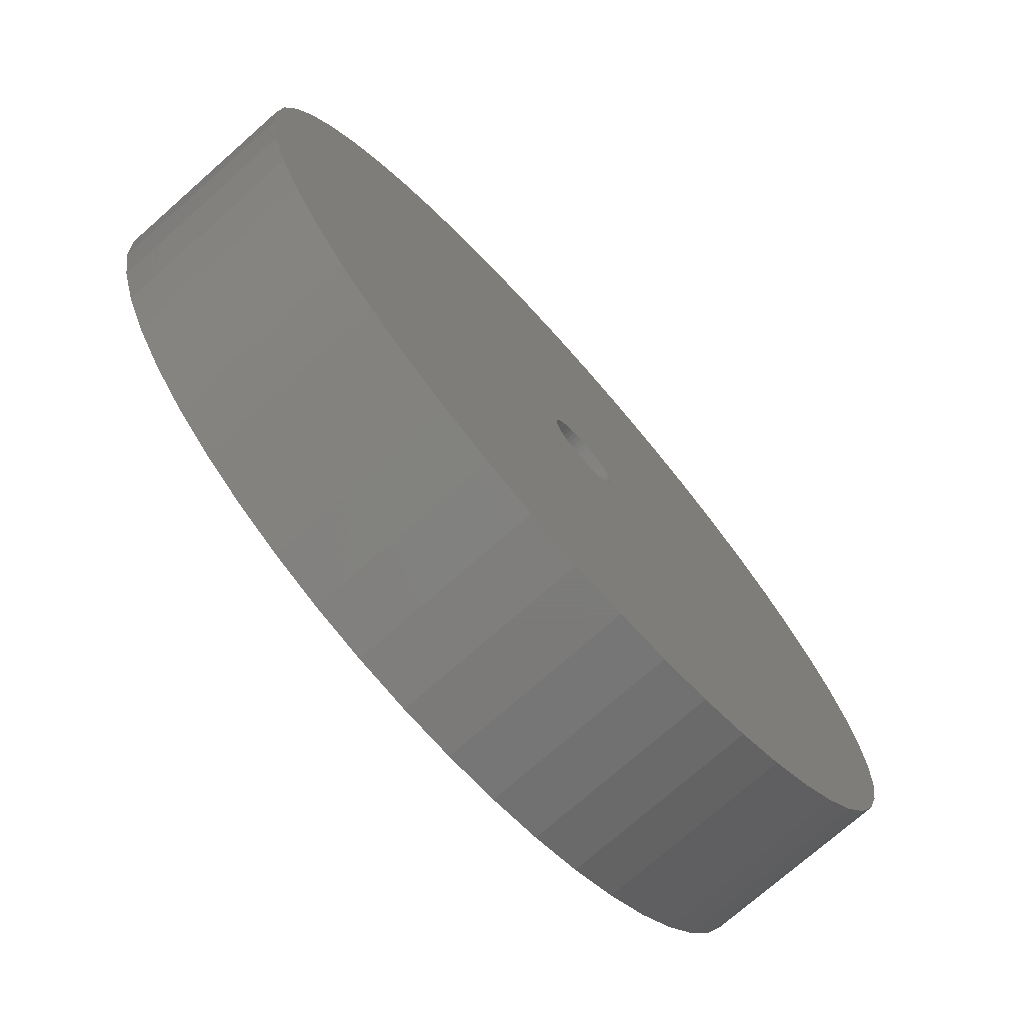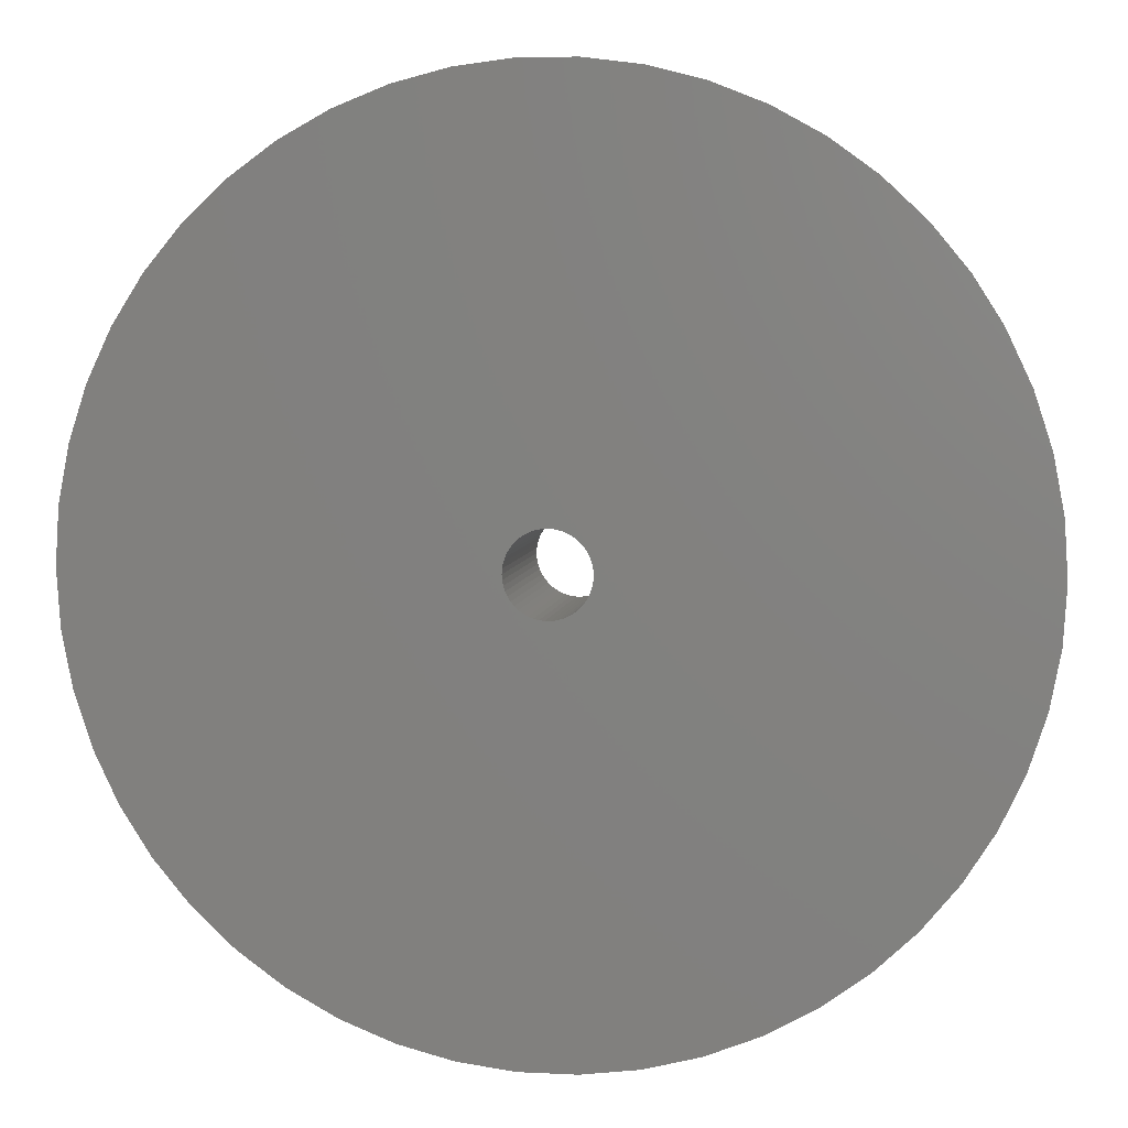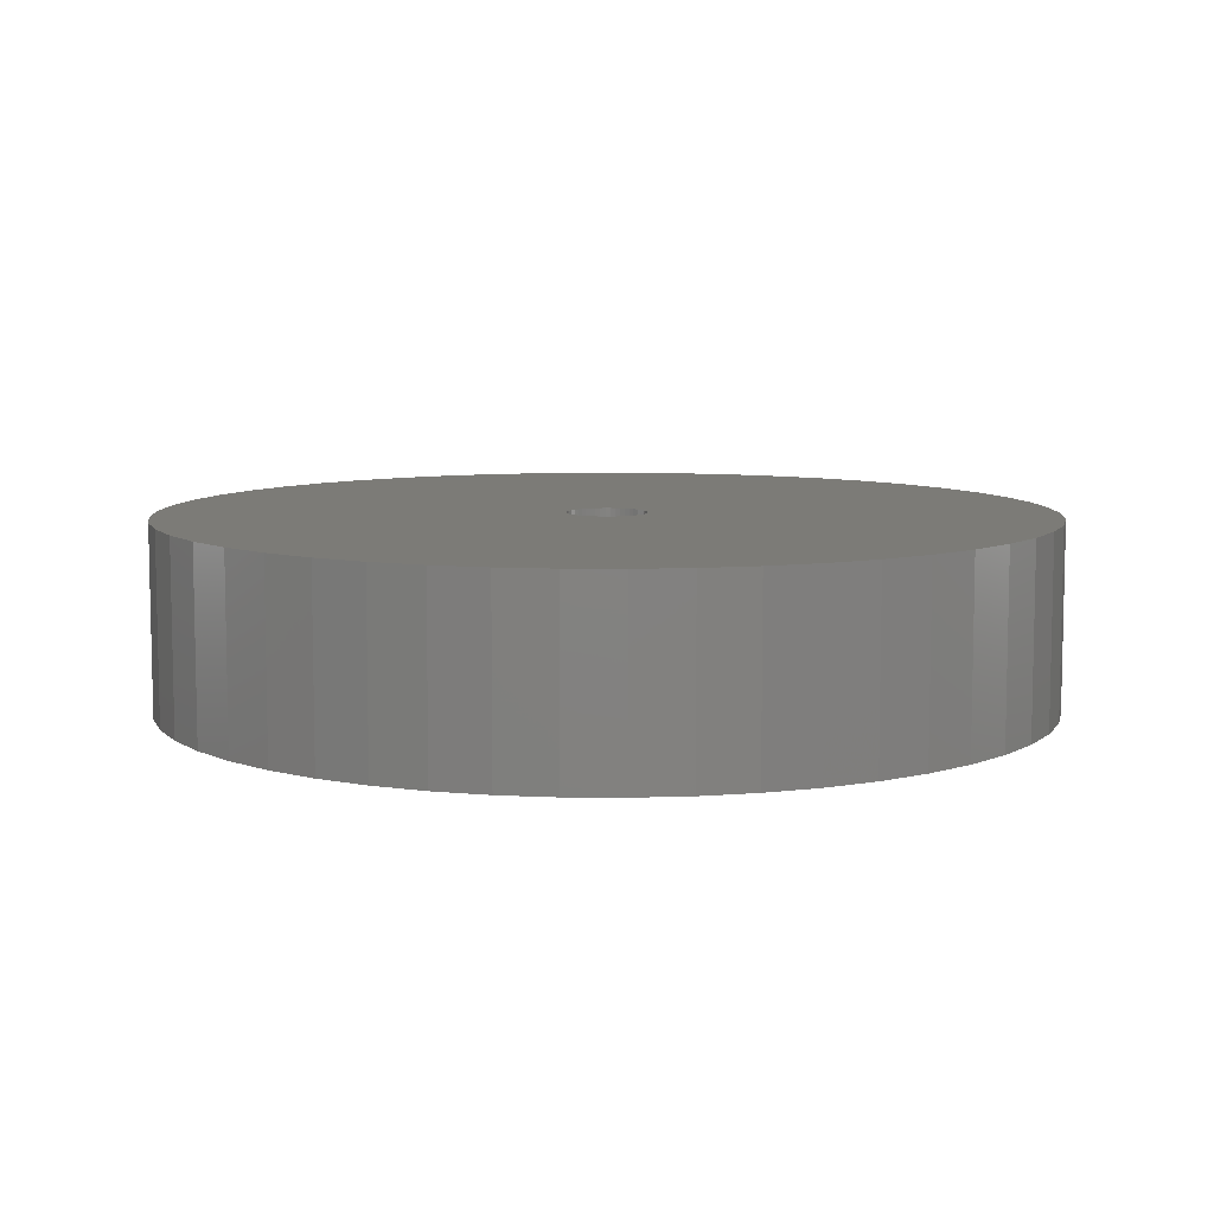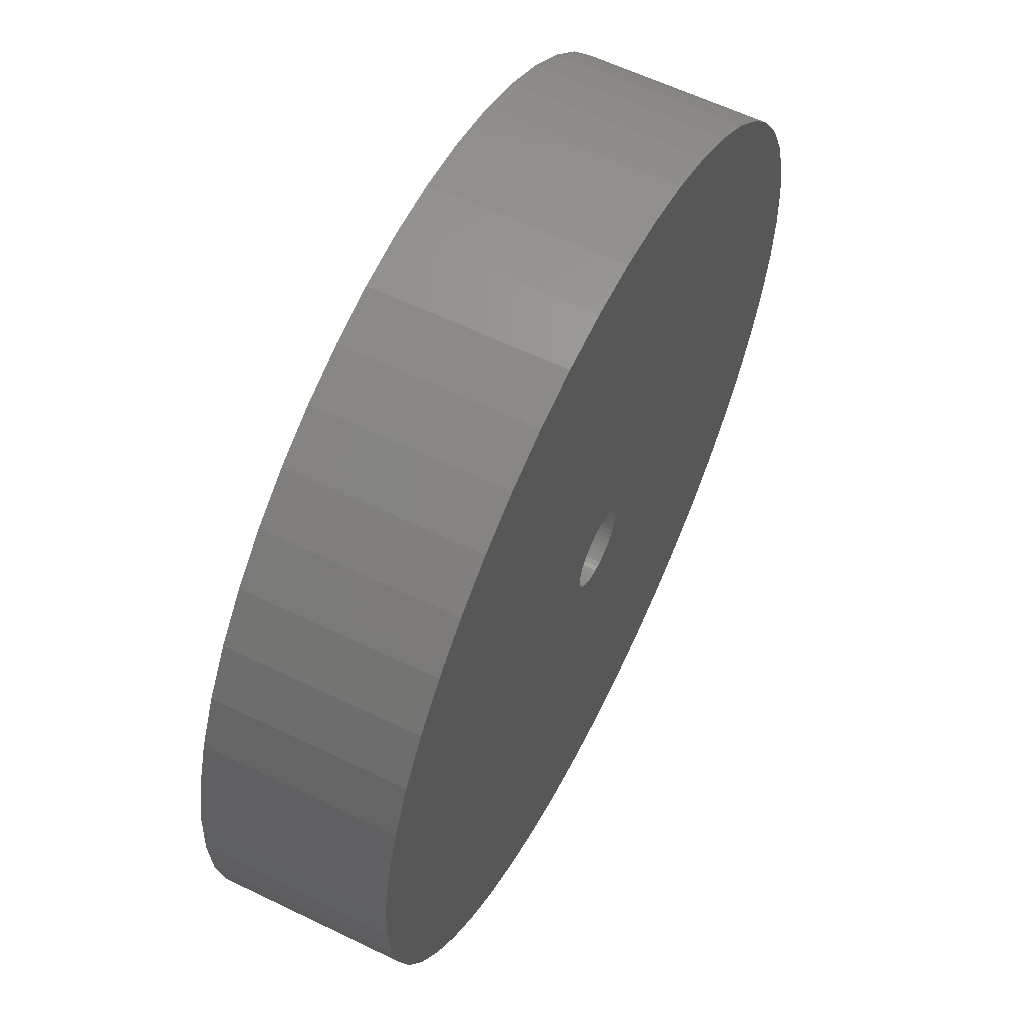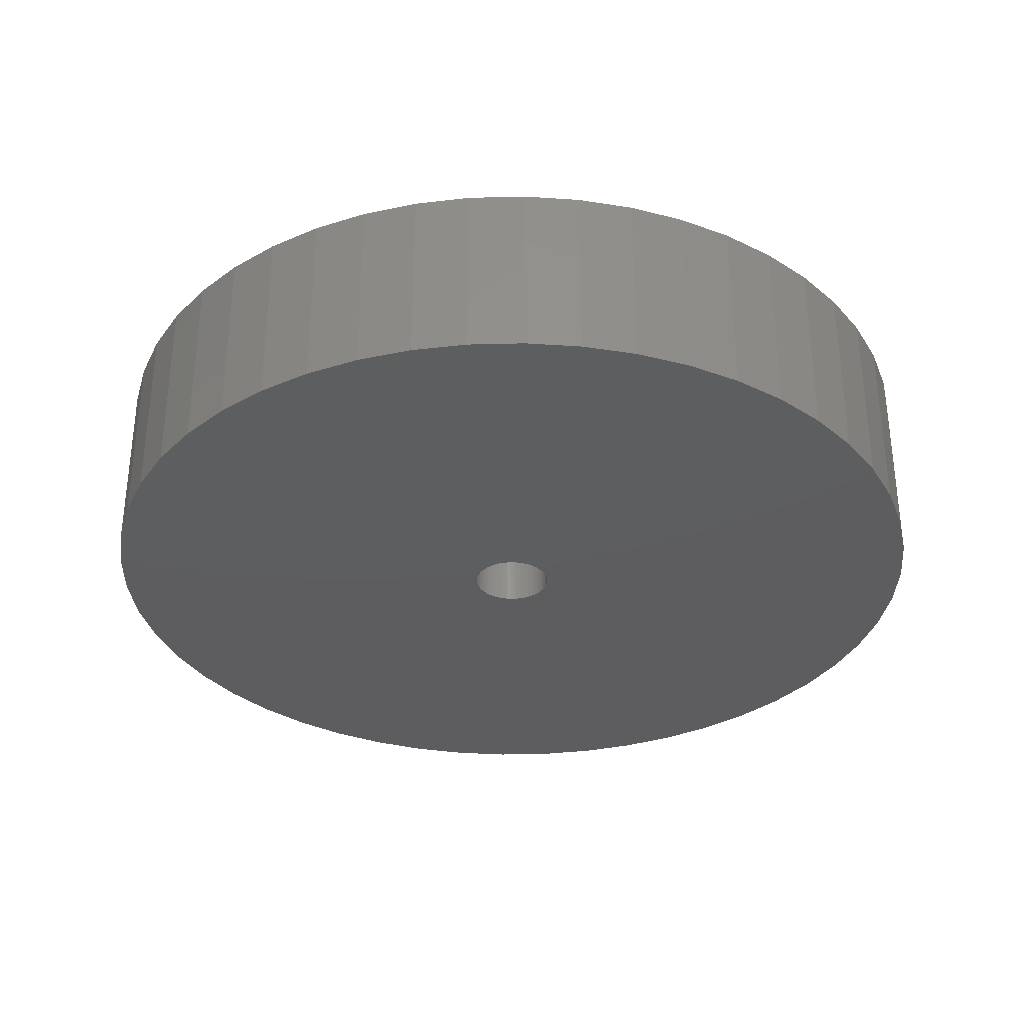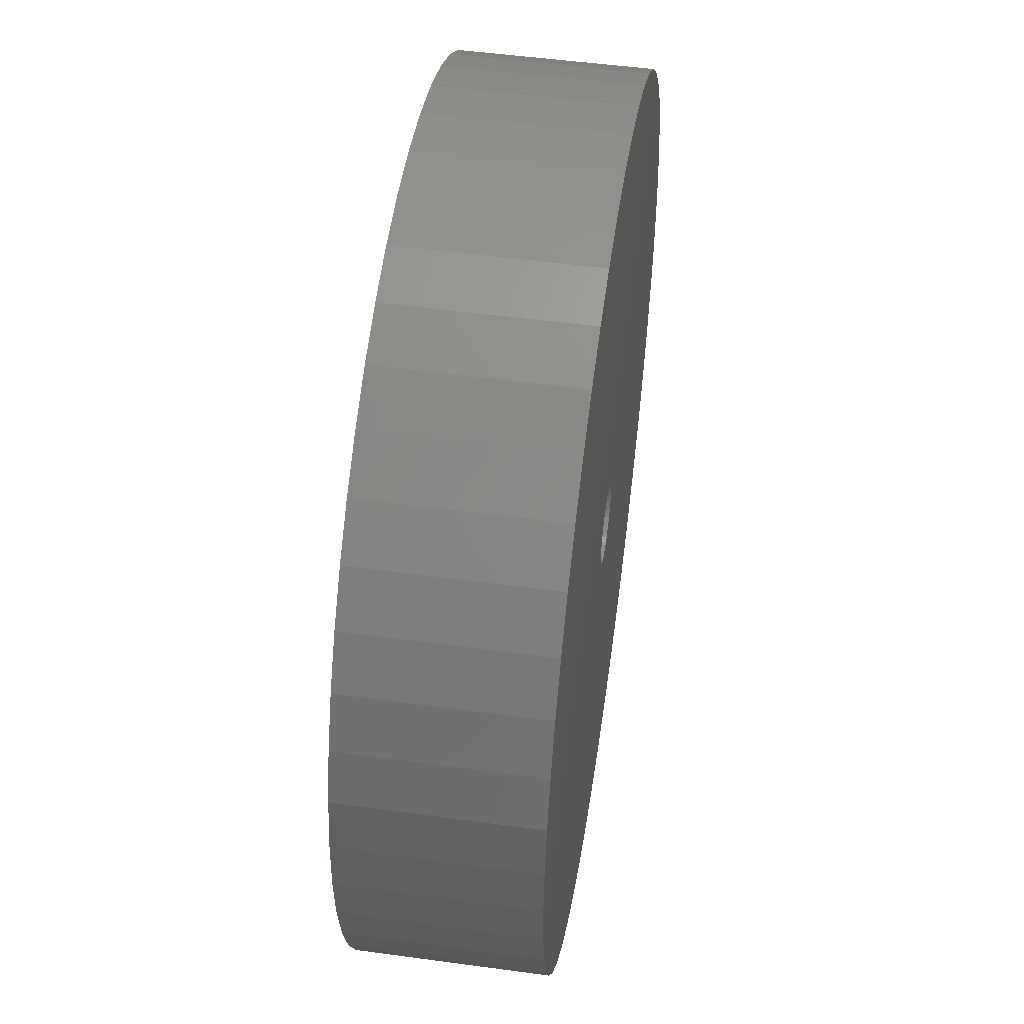
<metadata>
{"format":"stl","ext":"stl","renderer":"f3d","projection":"perspective","resolution":1024,"background":"white","views":[{"elev":-73.9,"azim":131.4,"up":"+Y"},{"elev":5.9,"azim":8.7,"up":"+Y"},{"elev":8.1,"azim":73.4,"up":"+Z"},{"elev":60.2,"azim":116.4,"up":"+Y"},{"elev":-33.1,"azim":-34.0,"up":"+Z"},{"elev":50.6,"azim":98.5,"up":"+Y"}]}
</metadata>
<code>
# stl→obj: 200 verts, 400 faces
v 16.5 0 3.5
v 16.37 2.068 -3.5
v 16.37 2.068 3.5
v 16.5 0 -3.5
v -16.5 0 -3.5
v -16.37 2.068 3.5
v -16.37 2.068 -3.5
v -16.5 0 3.5
v 1.036 16.47 -3.5
v -1.036 16.47 3.5
v 1.036 16.47 3.5
v -1.036 16.47 -3.5
v 12.03 11.29 -3.5
v 10.52 12.71 3.5
v 12.03 11.29 3.5
v 10.52 12.71 -3.5
v -10.52 12.71 -3.5
v -12.03 11.29 3.5
v -10.52 12.71 3.5
v -12.03 11.29 -3.5
v -5.099 15.69 -3.5
v -7.025 14.93 3.5
v -5.099 15.69 3.5
v -7.025 14.93 -3.5
v 12.03 -11.29 3.5
v 13.35 -9.698 -3.5
v 13.35 -9.698 3.5
v 12.03 -11.29 -3.5
v 15.34 6.074 3.5
v 14.46 7.949 -3.5
v 14.46 7.949 3.5
v 15.34 6.074 -3.5
v 15.98 4.103 -3.5
v 15.98 4.103 3.5
v 7.025 14.93 -3.5
v 5.099 15.69 3.5
v 7.025 14.93 3.5
v 5.099 15.69 -3.5
v 8.841 13.93 3.5
v 8.841 13.93 -3.5
v -15.34 6.074 -3.5
v -14.46 7.949 3.5
v -14.46 7.949 -3.5
v -15.34 6.074 3.5
v -13.35 9.698 3.5
v -13.35 9.698 -3.5
v -15.98 4.103 -3.5
v -15.98 4.103 3.5
v -8.841 13.93 3.5
v -8.841 13.93 -3.5
v -3.092 16.21 3.5
v -3.092 16.21 -3.5
v 16.37 -2.068 3.5
v 16.37 -2.068 -3.5
v -5.099 -15.69 -3.5
v -3.092 -16.21 3.5
v -5.099 -15.69 3.5
v -3.092 -16.21 -3.5
v 1.036 -16.47 -3.5
v 3.092 -16.21 3.5
v 1.036 -16.47 3.5
v 3.092 -16.21 -3.5
v 13.35 9.698 3.5
v 13.35 9.698 -3.5
v 3.092 16.21 3.5
v 3.092 16.21 -3.5
v 7.025 -14.93 -3.5
v 8.841 -13.93 3.5
v 7.025 -14.93 3.5
v 8.841 -13.93 -3.5
v 14.46 -7.949 -3.5
v 14.46 -7.949 3.5
v 15.34 -6.074 3.5
v 15.98 -4.103 -3.5
v 15.98 -4.103 3.5
v 15.34 -6.074 -3.5
v -14.46 -7.949 -3.5
v -15.34 -6.074 3.5
v -15.34 -6.074 -3.5
v -14.46 -7.949 3.5
v -15.98 -4.103 3.5
v -15.98 -4.103 -3.5
v 5.099 -15.69 -3.5
v 5.099 -15.69 3.5
v 1.5 0 3.5
v 1.488 0.188 3.5
v 1.453 0.373 3.5
v 1.488 -0.188 3.5
v 1.395 0.5522 3.5
v 1.314 0.7226 3.5
v 1.453 -0.373 3.5
v 1.214 0.8817 3.5
v 1.093 1.027 3.5
v 1.395 -0.5522 3.5
v 0.9561 1.156 3.5
v 0.8037 1.266 3.5
v 1.314 -0.7226 3.5
v 0.6387 1.357 3.5
v 0.4635 1.427 3.5
v 1.214 -0.8817 3.5
v 0.2811 1.473 3.5
v 0.09418 1.497 3.5
v -0.09418 1.497 3.5
v -0.2811 1.473 3.5
v -0.4635 1.427 3.5
v -0.6387 1.357 3.5
v -0.8037 1.266 3.5
v -0.9561 1.156 3.5
v -1.093 1.027 3.5
v -1.214 0.8817 3.5
v 1.093 -1.027 3.5
v 10.52 -12.71 3.5
v 0.9561 -1.156 3.5
v 0.8037 -1.266 3.5
v 0.6387 -1.357 3.5
v 0.4635 -1.427 3.5
v 0.2811 -1.473 3.5
v 0.09418 -1.497 3.5
v -0.09418 -1.497 3.5
v -1.036 -16.47 3.5
v -0.2811 -1.473 3.5
v -0.4635 -1.427 3.5
v -0.6387 -1.357 3.5
v -7.025 -14.93 3.5
v -0.8037 -1.266 3.5
v -8.841 -13.93 3.5
v -0.9561 -1.156 3.5
v -10.52 -12.71 3.5
v -1.093 -1.027 3.5
v -12.03 -11.29 3.5
v -1.214 -0.8817 3.5
v -13.35 -9.698 3.5
v -1.314 -0.7226 3.5
v -1.395 -0.5522 3.5
v -1.453 -0.373 3.5
v -1.488 -0.188 3.5
v -16.37 -2.068 3.5
v -1.5 0 3.5
v -1.314 0.7226 3.5
v -1.395 0.5522 3.5
v -1.453 0.373 3.5
v -1.488 0.188 3.5
v -1.036 -16.47 -3.5
v -7.025 -14.93 -3.5
v -16.37 -2.068 -3.5
v 10.52 -12.71 -3.5
v -12.03 -11.29 -3.5
v -10.52 -12.71 -3.5
v -8.841 -13.93 -3.5
v -13.35 -9.698 -3.5
v 1.5 0 -3.5
v 1.488 -0.188 -3.5
v 1.453 -0.373 -3.5
v 1.488 0.188 -3.5
v 1.395 -0.5522 -3.5
v 1.314 -0.7226 -3.5
v 1.453 0.373 -3.5
v 1.214 -0.8817 -3.5
v 1.093 -1.027 -3.5
v 1.395 0.5522 -3.5
v 0.9561 -1.156 -3.5
v 0.8037 -1.266 -3.5
v 1.314 0.7226 -3.5
v 0.6387 -1.357 -3.5
v 0.4635 -1.427 -3.5
v 1.214 0.8817 -3.5
v 0.2811 -1.473 -3.5
v 0.09418 -1.497 -3.5
v -0.09418 -1.497 -3.5
v -0.2811 -1.473 -3.5
v -0.4635 -1.427 -3.5
v -0.6387 -1.357 -3.5
v -0.8037 -1.266 -3.5
v -0.9561 -1.156 -3.5
v -1.093 -1.027 -3.5
v -1.214 -0.8817 -3.5
v 1.093 1.027 -3.5
v 0.9561 1.156 -3.5
v 0.8037 1.266 -3.5
v 0.6387 1.357 -3.5
v 0.4635 1.427 -3.5
v 0.2811 1.473 -3.5
v 0.09418 1.497 -3.5
v -0.09418 1.497 -3.5
v -0.2811 1.473 -3.5
v -0.4635 1.427 -3.5
v -0.6387 1.357 -3.5
v -0.8037 1.266 -3.5
v -0.9561 1.156 -3.5
v -1.093 1.027 -3.5
v -1.214 0.8817 -3.5
v -1.314 0.7226 -3.5
v -1.395 0.5522 -3.5
v -1.453 0.373 -3.5
v -1.488 0.188 -3.5
v -1.5 0 -3.5
v -1.314 -0.7226 -3.5
v -1.395 -0.5522 -3.5
v -1.453 -0.373 -3.5
v -1.488 -0.188 -3.5
f 1 2 3
f 2 1 4
f 5 6 7
f 6 5 8
f 9 10 11
f 10 9 12
f 13 14 15
f 14 13 16
f 17 18 19
f 18 17 20
f 21 22 23
f 22 21 24
f 25 26 27
f 26 25 28
f 29 30 31
f 30 29 32
f 3 33 34
f 33 3 2
f 35 36 37
f 36 35 38
f 16 39 14
f 39 16 40
f 41 42 43
f 42 41 44
f 43 45 46
f 45 43 42
f 47 44 41
f 44 47 48
f 24 49 22
f 49 24 50
f 12 51 10
f 51 12 52
f 53 4 1
f 4 53 54
f 55 56 57
f 56 55 58
f 59 60 61
f 60 59 62
f 34 32 29
f 32 34 33
f 63 13 15
f 13 63 64
f 31 64 63
f 64 31 30
f 38 65 36
f 65 38 66
f 66 11 65
f 11 66 9
f 40 37 39
f 37 40 35
f 52 23 51
f 23 52 21
f 67 68 69
f 68 67 70
f 27 71 72
f 71 27 26
f 73 74 75
f 74 73 76
f 75 54 53
f 54 75 74
f 77 78 79
f 78 77 80
f 79 81 82
f 81 79 78
f 83 69 84
f 69 83 67
f 62 84 60
f 84 62 83
f 46 18 20
f 18 46 45
f 85 1 3
f 86 3 34
f 1 85 53
f 87 34 29
f 88 53 85
f 89 29 31
f 53 88 75
f 90 31 63
f 91 75 88
f 92 63 15
f 75 91 73
f 93 15 14
f 94 73 91
f 95 14 39
f 73 94 72
f 96 39 37
f 97 72 94
f 98 37 36
f 72 97 27
f 99 36 65
f 100 27 97
f 27 100 25
f 3 86 85
f 34 87 86
f 29 89 87
f 31 90 89
f 63 92 90
f 15 93 92
f 101 65 11
f 14 95 93
f 39 96 95
f 37 98 96
f 36 99 98
f 65 101 99
f 11 102 101
f 11 103 102
f 10 103 11
f 103 10 104
f 51 104 10
f 104 51 105
f 23 105 51
f 105 23 106
f 22 106 23
f 106 22 107
f 49 107 22
f 107 49 108
f 19 108 49
f 108 19 109
f 18 109 19
f 109 18 110
f 111 25 100
f 25 111 112
f 113 112 111
f 112 113 68
f 114 68 113
f 68 114 69
f 115 69 114
f 69 115 84
f 116 84 115
f 84 116 60
f 117 60 116
f 60 117 61
f 118 61 117
f 119 61 118
f 120 119 121
f 56 121 122
f 57 122 123
f 124 123 125
f 126 125 127
f 119 120 61
f 128 127 129
f 130 129 131
f 132 131 133
f 80 133 134
f 78 134 135
f 81 135 136
f 137 136 138
f 45 110 18
f 121 56 120
f 110 45 139
f 122 57 56
f 42 139 45
f 123 124 57
f 139 42 140
f 125 126 124
f 44 140 42
f 127 128 126
f 140 44 141
f 129 130 128
f 48 141 44
f 131 132 130
f 141 48 142
f 133 80 132
f 6 142 48
f 134 78 80
f 142 6 138
f 135 81 78
f 8 138 6
f 136 137 81
f 138 8 137
f 7 48 47
f 48 7 6
f 50 19 49
f 19 50 17
f 72 76 73
f 76 72 71
f 143 61 120
f 61 143 59
f 144 57 124
f 57 144 55
f 145 8 5
f 8 145 137
f 70 112 68
f 112 70 146
f 146 25 112
f 25 146 28
f 58 120 56
f 120 58 143
f 147 128 130
f 128 147 148
f 149 124 126
f 124 149 144
f 147 132 150
f 132 147 130
f 150 80 77
f 80 150 132
f 151 4 54
f 152 54 74
f 4 151 2
f 153 74 76
f 154 2 151
f 155 76 71
f 2 154 33
f 156 71 26
f 157 33 154
f 158 26 28
f 33 157 32
f 159 28 146
f 160 32 157
f 161 146 70
f 32 160 30
f 162 70 67
f 163 30 160
f 164 67 83
f 30 163 64
f 165 83 62
f 166 64 163
f 64 166 13
f 54 152 151
f 74 153 152
f 76 155 153
f 71 156 155
f 26 158 156
f 28 159 158
f 167 62 59
f 146 161 159
f 70 162 161
f 67 164 162
f 83 165 164
f 62 167 165
f 59 168 167
f 59 169 168
f 143 169 59
f 169 143 170
f 58 170 143
f 170 58 171
f 55 171 58
f 171 55 172
f 144 172 55
f 172 144 173
f 149 173 144
f 173 149 174
f 148 174 149
f 174 148 175
f 147 175 148
f 175 147 176
f 177 13 166
f 13 177 16
f 178 16 177
f 16 178 40
f 179 40 178
f 40 179 35
f 180 35 179
f 35 180 38
f 181 38 180
f 38 181 66
f 182 66 181
f 66 182 9
f 183 9 182
f 184 9 183
f 12 184 185
f 52 185 186
f 21 186 187
f 24 187 188
f 50 188 189
f 184 12 9
f 17 189 190
f 20 190 191
f 46 191 192
f 43 192 193
f 41 193 194
f 47 194 195
f 7 195 196
f 150 176 147
f 185 52 12
f 176 150 197
f 186 21 52
f 77 197 150
f 187 24 21
f 197 77 198
f 188 50 24
f 79 198 77
f 189 17 50
f 198 79 199
f 190 20 17
f 82 199 79
f 191 46 20
f 199 82 200
f 192 43 46
f 145 200 82
f 193 41 43
f 200 145 196
f 194 47 41
f 5 196 145
f 195 7 47
f 196 5 7
f 82 137 145
f 137 82 81
f 148 126 128
f 126 148 149
f 151 86 154
f 86 151 85
f 138 195 142
f 195 138 196
f 184 102 103
f 102 184 183
f 178 93 95
f 93 178 177
f 190 108 109
f 108 190 189
f 187 105 106
f 105 187 186
f 160 90 163
f 90 160 89
f 154 87 157
f 87 154 86
f 181 98 99
f 98 181 180
f 182 99 101
f 99 182 181
f 179 95 96
f 95 179 178
f 140 192 139
f 192 140 193
f 139 191 110
f 191 139 192
f 141 193 140
f 193 141 194
f 189 107 108
f 107 189 188
f 185 103 104
f 103 185 184
f 152 85 151
f 85 152 88
f 170 122 121
f 122 170 171
f 133 198 134
f 198 133 197
f 167 118 117
f 118 167 168
f 157 89 160
f 89 157 87
f 166 93 177
f 93 166 92
f 163 92 166
f 92 163 90
f 183 101 102
f 101 183 182
f 180 96 98
f 96 180 179
f 110 190 109
f 190 110 191
f 142 194 141
f 194 142 195
f 188 106 107
f 106 188 187
f 186 104 105
f 104 186 185
f 153 88 152
f 88 153 91
f 169 121 119
f 121 169 170
f 134 199 135
f 199 134 198
f 164 116 115
f 116 164 165
f 165 117 116
f 117 165 167
f 162 115 114
f 115 162 164
f 159 113 111
f 113 159 161
f 156 94 155
f 94 156 97
f 159 100 158
f 100 159 111
f 171 123 122
f 123 171 172
f 174 129 127
f 129 174 175
f 136 196 138
f 196 136 200
f 135 200 136
f 200 135 199
f 161 114 113
f 114 161 162
f 155 91 153
f 91 155 94
f 158 97 156
f 97 158 100
f 168 119 118
f 119 168 169
f 173 127 125
f 127 173 174
f 131 197 133
f 197 131 176
f 172 125 123
f 125 172 173
f 129 176 131
f 176 129 175

</code>
